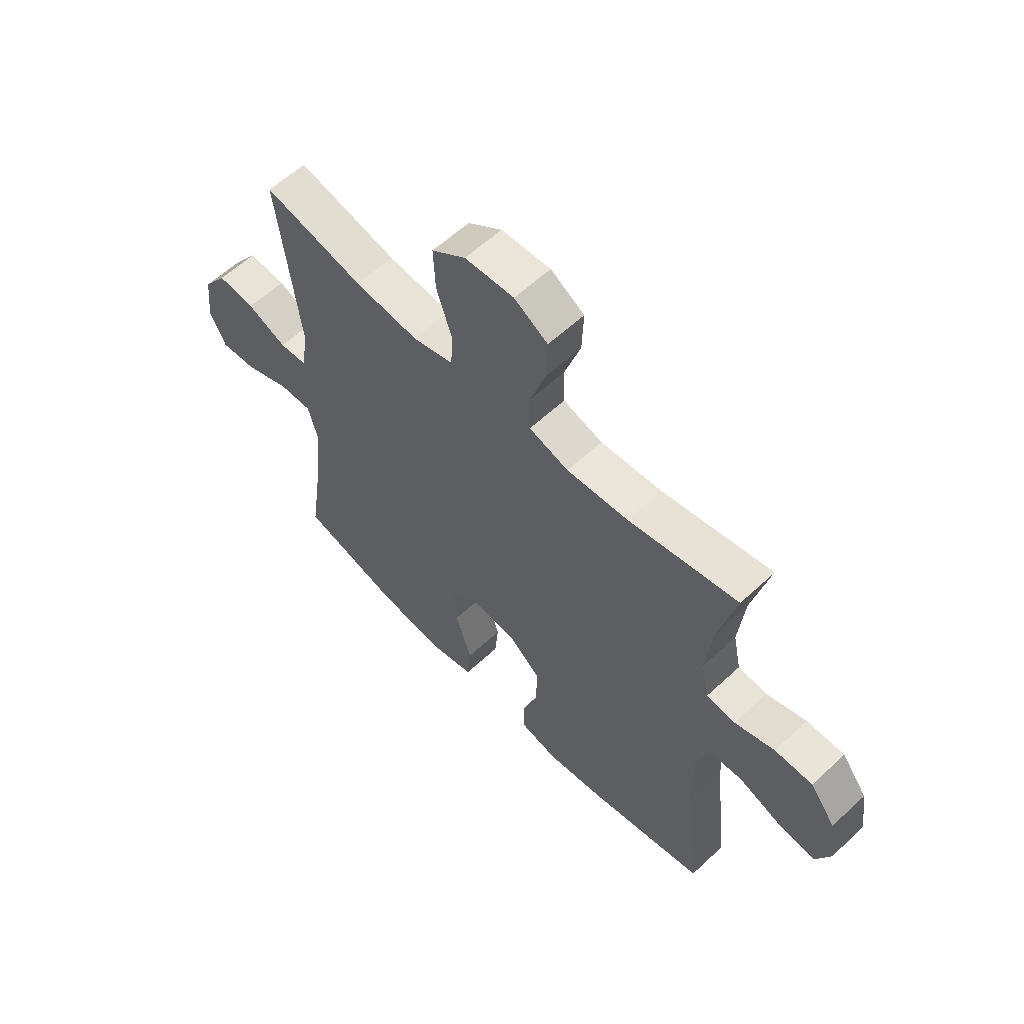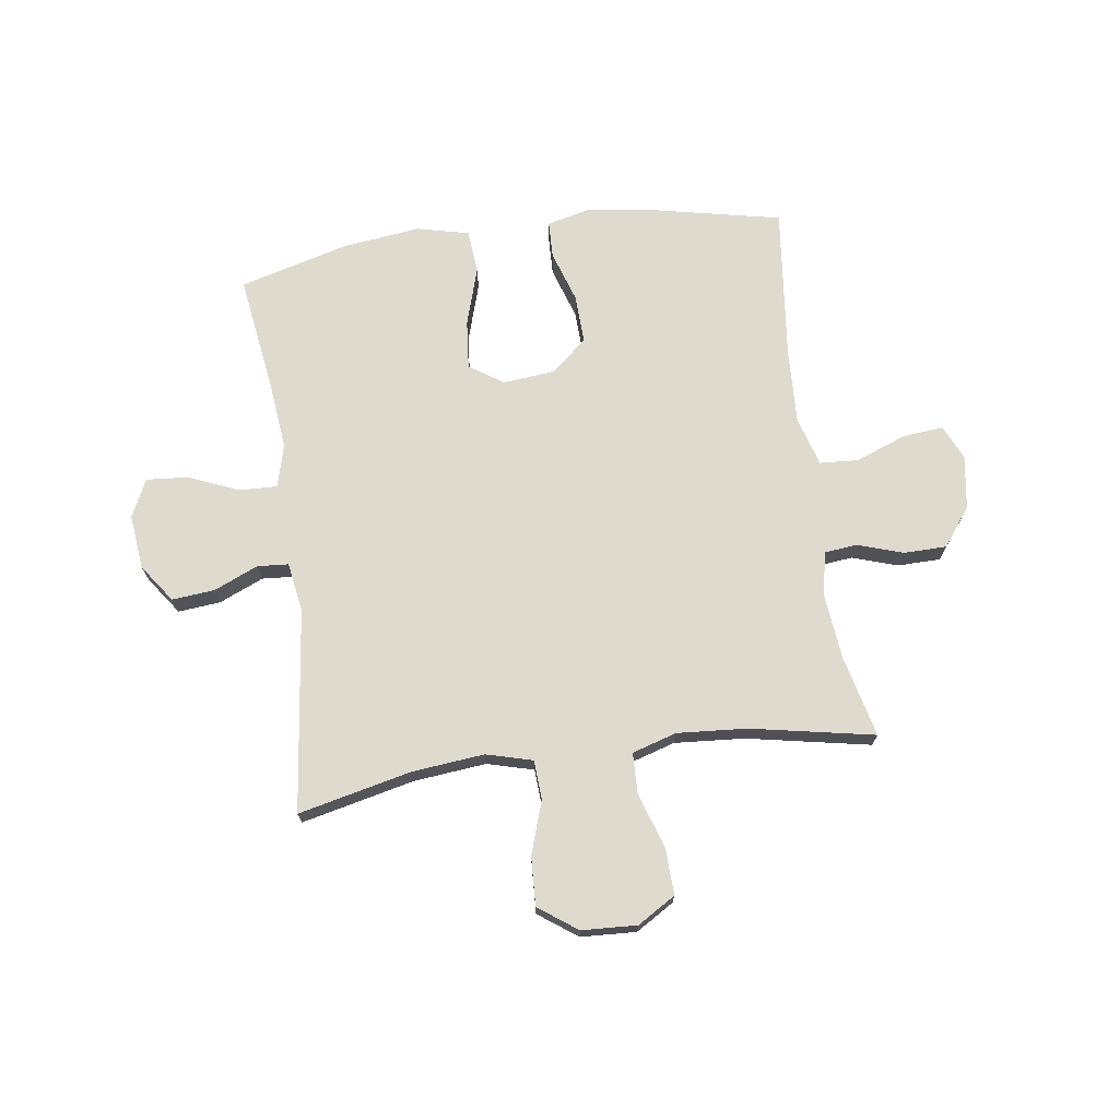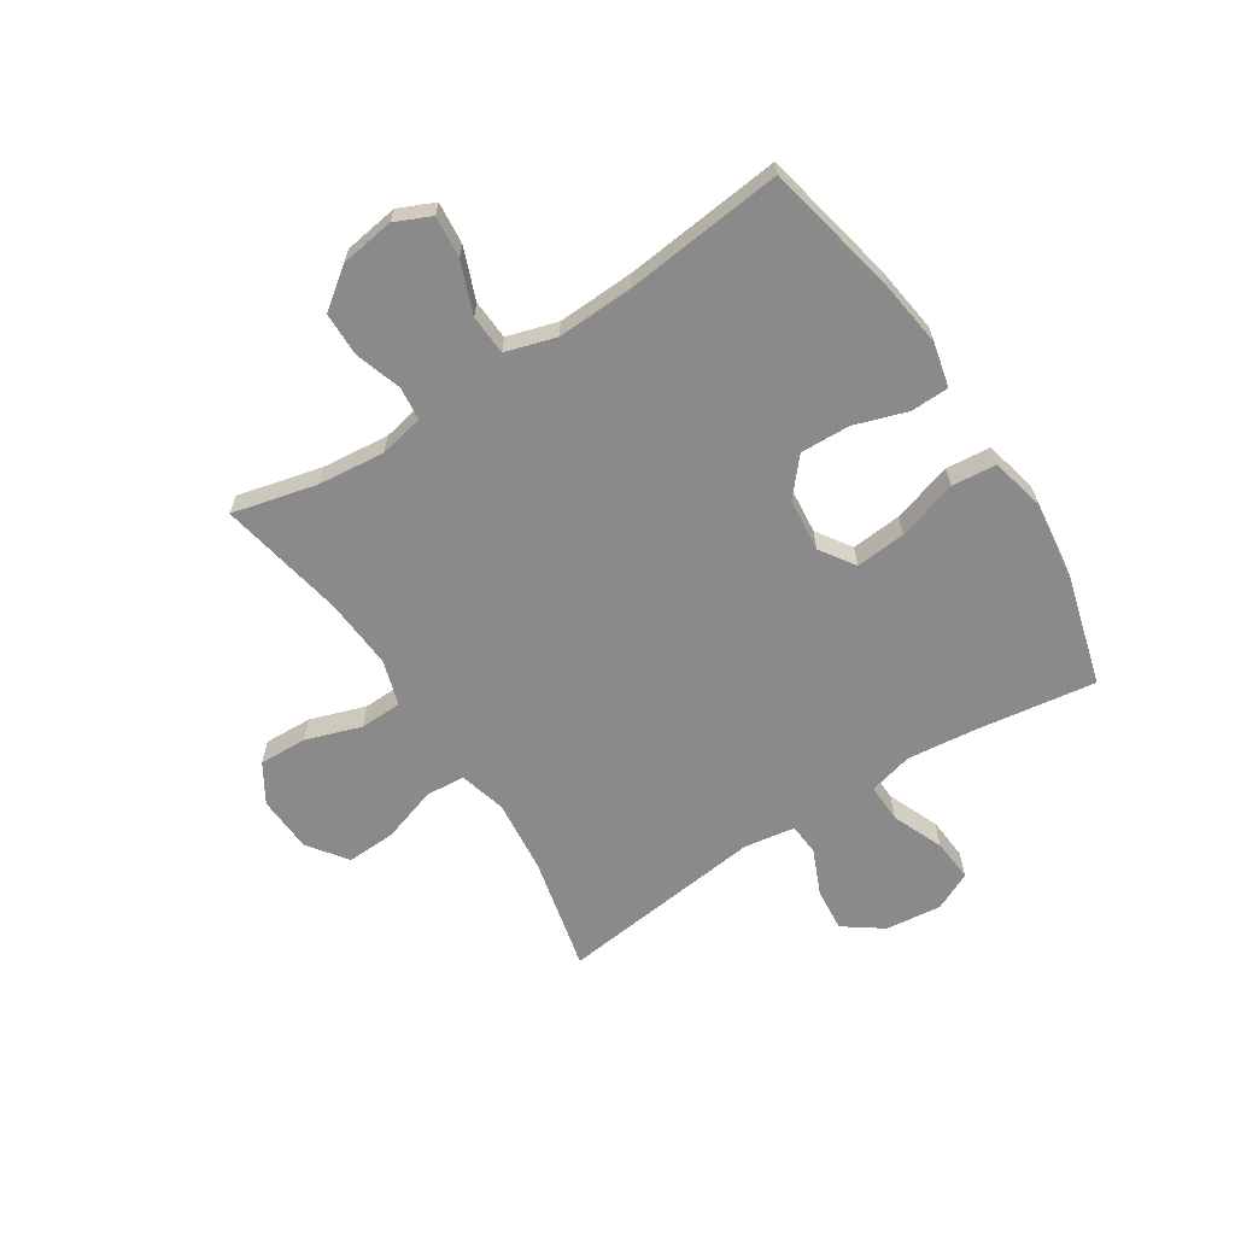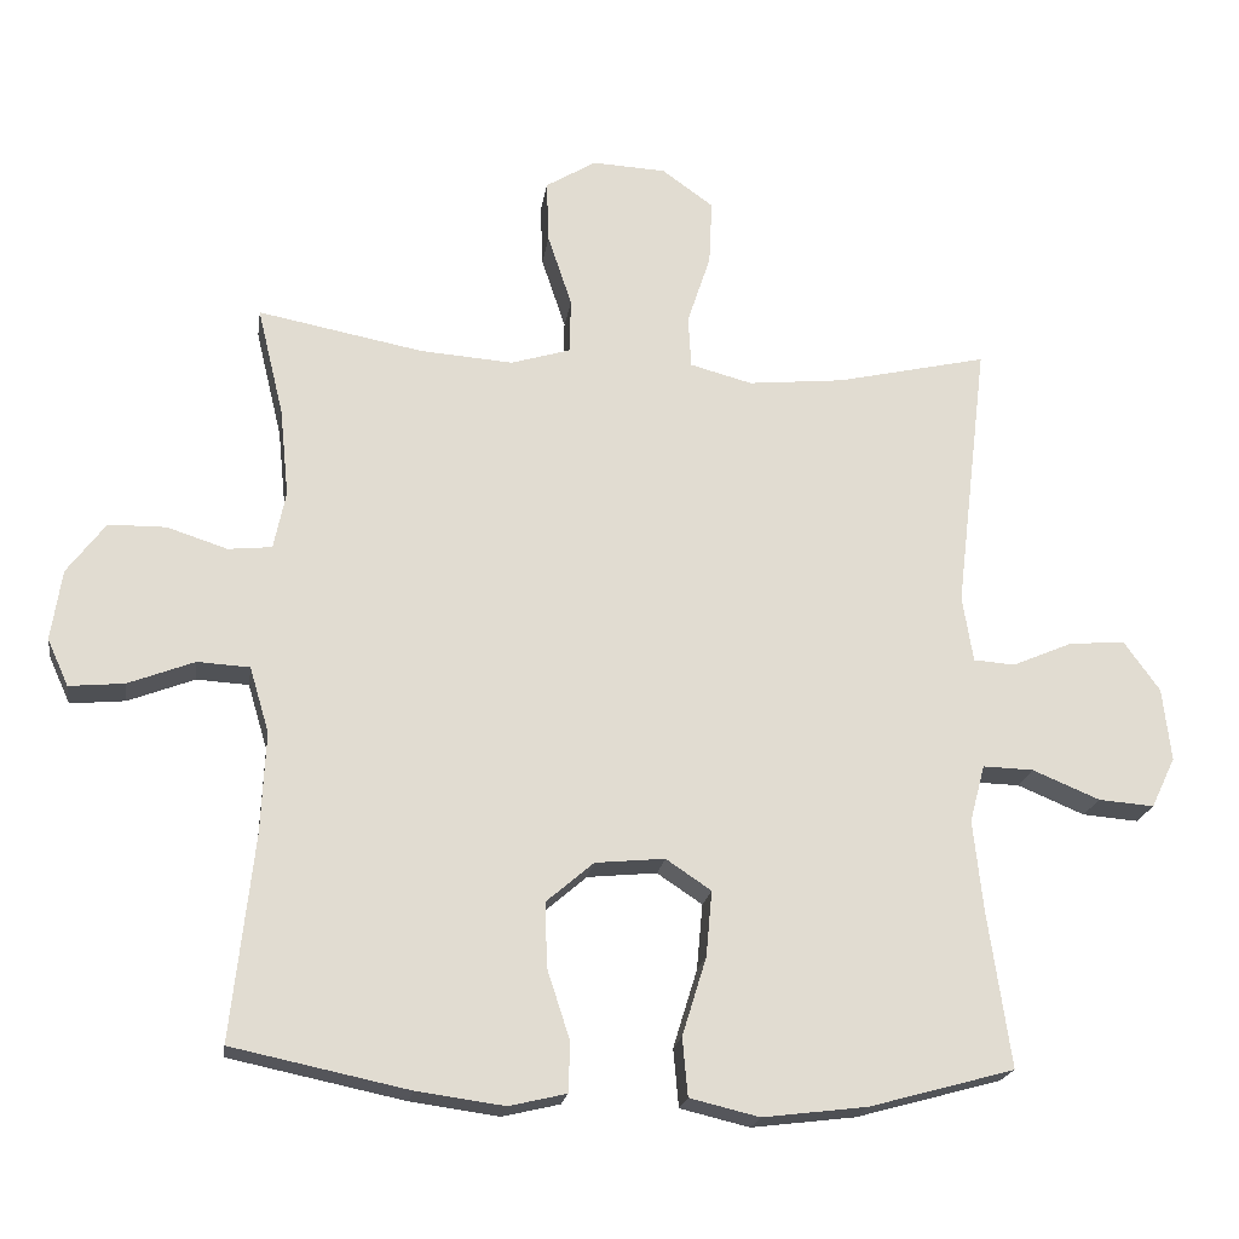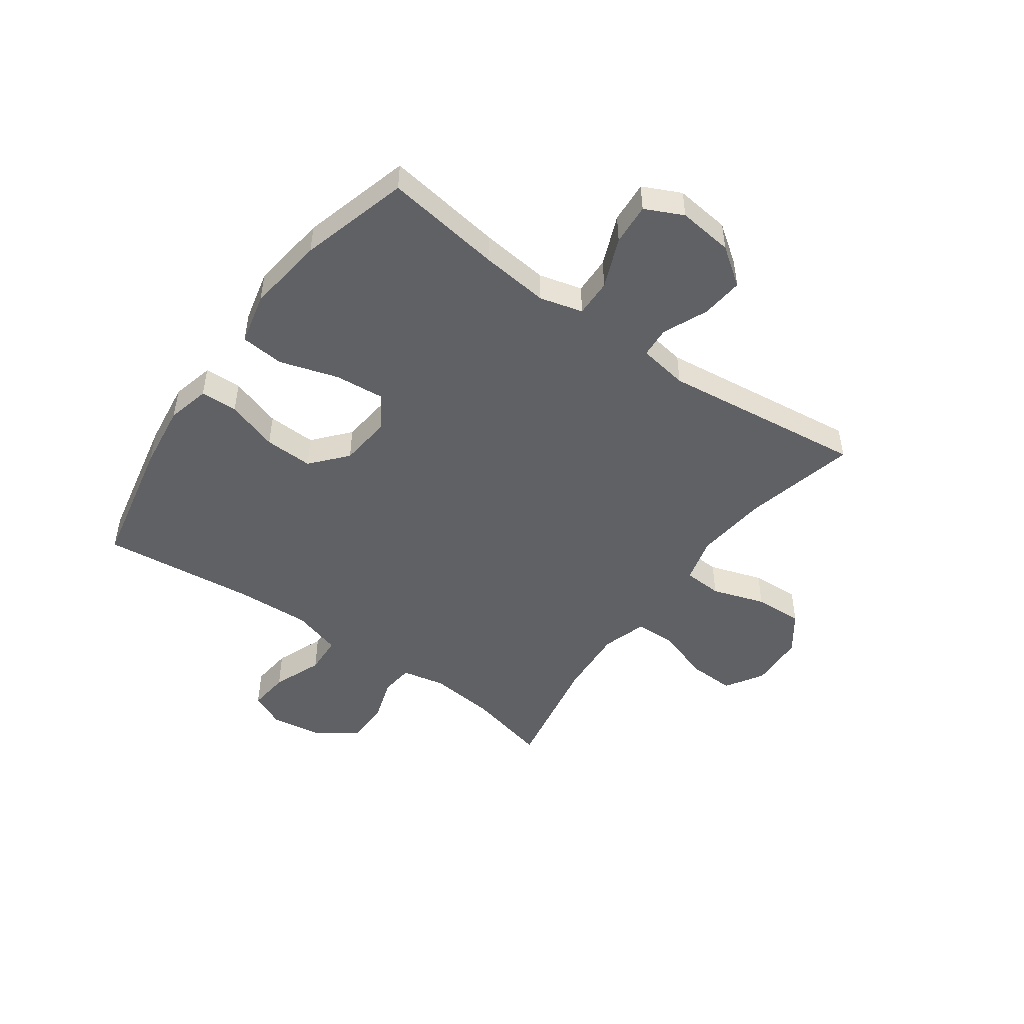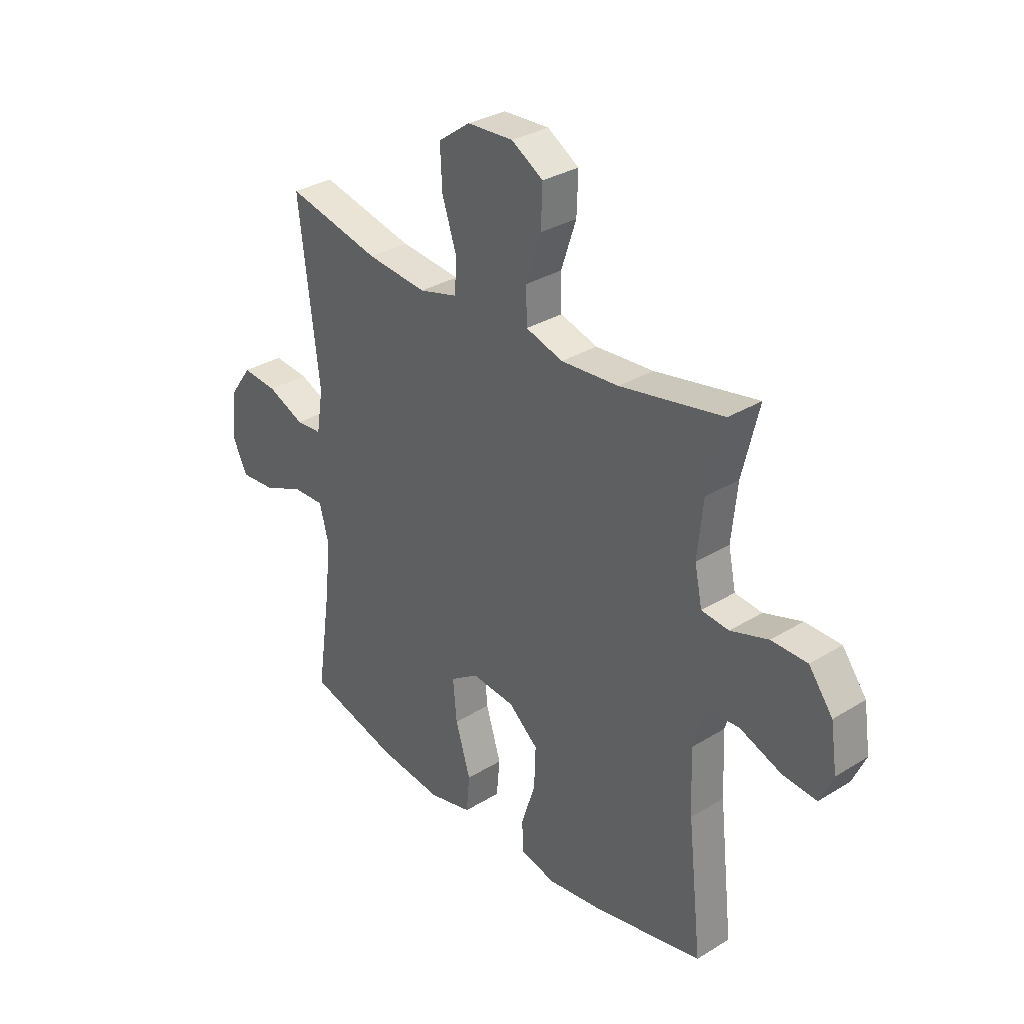
<metadata>
{"format":"obj","ext":"obj","renderer":"f3d","projection":"perspective","resolution":1024,"background":"white","views":[{"elev":59.6,"azim":46.3,"up":"+Z"},{"elev":71.2,"azim":-7.9,"up":"+Y"},{"elev":-63.6,"azim":122.8,"up":"+Y"},{"elev":-20.4,"azim":171.6,"up":"+Z"},{"elev":-48.4,"azim":-125.7,"up":"+Y"},{"elev":31.9,"azim":49.1,"up":"+Z"}]}
</metadata>
<code>
v 0.5 0.07 0.5
v 0.465 0.07 0.355
v 0.453 0.07 0.238
v 0.469 0.07 0.161
v 0.527 0.07 0.155
v 0.607 0.07 0.181
v 0.683 0.07 0.18
v 0.734 0.07 0.112
v 0.748 0.07 0.018
v 0.72 0.07 -0.044
v 0.647 0.07 -0.037
v 0.559 0.07 -0.003
v 0.49 0.07 -0.007
v 0.464 0.07 -0.094
v 0.47 0.07 -0.227
v 0.5 0.07 -0.5
v 0.267 0.07 -0.549
v 0.15 0.07 -0.565
v 0.074 0.07 -0.547
v 0.072 0.07 -0.481
v 0.102 0.07 -0.389
v 0.105 0.07 -0.303
v 0.042 0.07 -0.249
v -0.05 0.07 -0.24
v -0.11 0.07 -0.28
v -0.102 0.07 -0.367
v -0.07 0.07 -0.471
v -0.077 0.07 -0.548
v -0.169 0.07 -0.57
v -0.307 0.07 -0.553
v -0.5 0.07 -0.5
v -0.47 0.07 -0.293
v -0.457 0.07 -0.172
v -0.477 0.07 -0.096
v -0.544 0.07 -0.098
v -0.633 0.07 -0.135
v -0.707 0.07 -0.141
v -0.739 0.07 -0.074
v -0.728 0.07 0.023
v -0.68 0.07 0.09
v -0.605 0.07 0.083
v -0.526 0.07 0.049
v -0.471 0.07 0.053
v -0.457 0.07 0.141
v -0.5 0.07 0.5
v -0.3 0.07 0.454
v -0.172 0.07 0.441
v -0.09 0.07 0.463
v -0.086 0.07 0.532
v -0.117 0.07 0.626
v -0.121 0.07 0.712
v -0.053 0.07 0.761
v 0.045 0.07 0.766
v 0.112 0.07 0.725
v 0.109 0.07 0.642
v 0.077 0.07 0.546
v 0.079 0.07 0.473
v 0.158 0.07 0.449
v 0.281 0.07 0.458
v 0.5 0 0.5
v 0.465 0 0.355
v 0.453 0 0.238
v 0.469 0 0.161
v 0.527 0 0.155
v 0.607 0 0.181
v 0.683 0 0.18
v 0.734 0 0.112
v 0.748 0 0.018
v 0.72 0 -0.044
v 0.647 0 -0.037
v 0.559 0 -0.003
v 0.49 0 -0.007
v 0.464 0 -0.094
v 0.47 0 -0.227
v 0.5 0 -0.5
v 0.267 0 -0.549
v 0.15 0 -0.565
v 0.074 0 -0.547
v 0.072 0 -0.481
v 0.102 0 -0.389
v 0.105 0 -0.303
v 0.042 0 -0.249
v -0.05 0 -0.24
v -0.11 0 -0.28
v -0.102 0 -0.367
v -0.07 0 -0.471
v -0.077 0 -0.548
v -0.169 0 -0.57
v -0.307 0 -0.553
v -0.5 0 -0.5
v -0.47 0 -0.293
v -0.457 0 -0.172
v -0.477 0 -0.096
v -0.544 0 -0.098
v -0.633 0 -0.135
v -0.707 0 -0.141
v -0.739 0 -0.074
v -0.728 0 0.023
v -0.68 0 0.09
v -0.605 0 0.083
v -0.526 0 0.049
v -0.471 0 0.053
v -0.457 0 0.141
v -0.5 0 0.5
v -0.3 0 0.454
v -0.172 0 0.441
v -0.09 0 0.463
v -0.086 0 0.532
v -0.117 0 0.626
v -0.121 0 0.712
v -0.053 0 0.761
v 0.045 0 0.766
v 0.112 0 0.725
v 0.109 0 0.642
v 0.077 0 0.546
v 0.079 0 0.473
v 0.158 0 0.449
v 0.281 0 0.458
f 54 55 56
f 53 54 56
f 52 53 56
f 51 52 56
f 50 51 56
f 49 50 56
f 48 49 56 57
f 47 48 57 58
f 44 45 46
f 43 44 46 47
f 40 41 42
f 39 40 42
f 38 39 42
f 37 38 42
f 36 37 42
f 35 36 42
f 34 35 42 43
f 43 47 58
f 34 43 58
f 33 34 58
f 30 31 32
f 29 30 32
f 28 29 32
f 27 28 32
f 26 27 32
f 25 26 32 33
f 19 20 21
f 18 19 21
f 17 18 21
f 16 17 21
f 15 16 21
f 14 15 21 22
f 13 14 22 23
f 10 11 12
f 9 10 12
f 8 9 12
f 7 8 12
f 6 7 12
f 5 6 12
f 4 5 12 13
f 13 23 24
f 4 13 24
f 3 4 24
f 59 1 2
f 33 58 59
f 25 33 59
f 24 25 59
f 3 24 59
f 2 3 59
f 115 114 113
f 115 113 112
f 115 112 111
f 115 111 110
f 115 110 109
f 115 109 108
f 116 115 108 107
f 117 116 107 106
f 105 104 103
f 106 105 103 102
f 101 100 99
f 101 99 98
f 101 98 97
f 101 97 96
f 101 96 95
f 101 95 94
f 102 101 94 93
f 117 106 102
f 117 102 93
f 117 93 92
f 91 90 89
f 91 89 88
f 91 88 87
f 91 87 86
f 91 86 85
f 92 91 85 84
f 80 79 78
f 80 78 77
f 80 77 76
f 80 76 75
f 80 75 74
f 81 80 74 73
f 82 81 73 72
f 71 70 69
f 71 69 68
f 71 68 67
f 71 67 66
f 71 66 65
f 71 65 64
f 72 71 64 63
f 83 82 72
f 83 72 63
f 83 63 62
f 61 60 118
f 118 117 92
f 118 92 84
f 118 84 83
f 118 83 62
f 118 62 61
f 1 60 61 2
f 2 61 62 3
f 3 62 63 4
f 4 63 64 5
f 5 64 65 6
f 6 65 66 7
f 7 66 67 8
f 8 67 68 9
f 9 68 69 10
f 10 69 70 11
f 11 70 71 12
f 12 71 72 13
f 13 72 73 14
f 14 73 74 15
f 15 74 75 16
f 16 75 76 17
f 17 76 77 18
f 18 77 78 19
f 19 78 79 20
f 20 79 80 21
f 21 80 81 22
f 22 81 82 23
f 23 82 83 24
f 24 83 84 25
f 25 84 85 26
f 26 85 86 27
f 27 86 87 28
f 28 87 88 29
f 29 88 89 30
f 30 89 90 31
f 31 90 91 32
f 32 91 92 33
f 33 92 93 34
f 34 93 94 35
f 35 94 95 36
f 36 95 96 37
f 37 96 97 38
f 38 97 98 39
f 39 98 99 40
f 40 99 100 41
f 41 100 101 42
f 42 101 102 43
f 43 102 103 44
f 44 103 104 45
f 45 104 105 46
f 46 105 106 47
f 47 106 107 48
f 48 107 108 49
f 49 108 109 50
f 50 109 110 51
f 51 110 111 52
f 52 111 112 53
f 53 112 113 54
f 54 113 114 55
f 55 114 115 56
f 56 115 116 57
f 57 116 117 58
f 58 117 118 59
f 59 118 60 1

</code>
